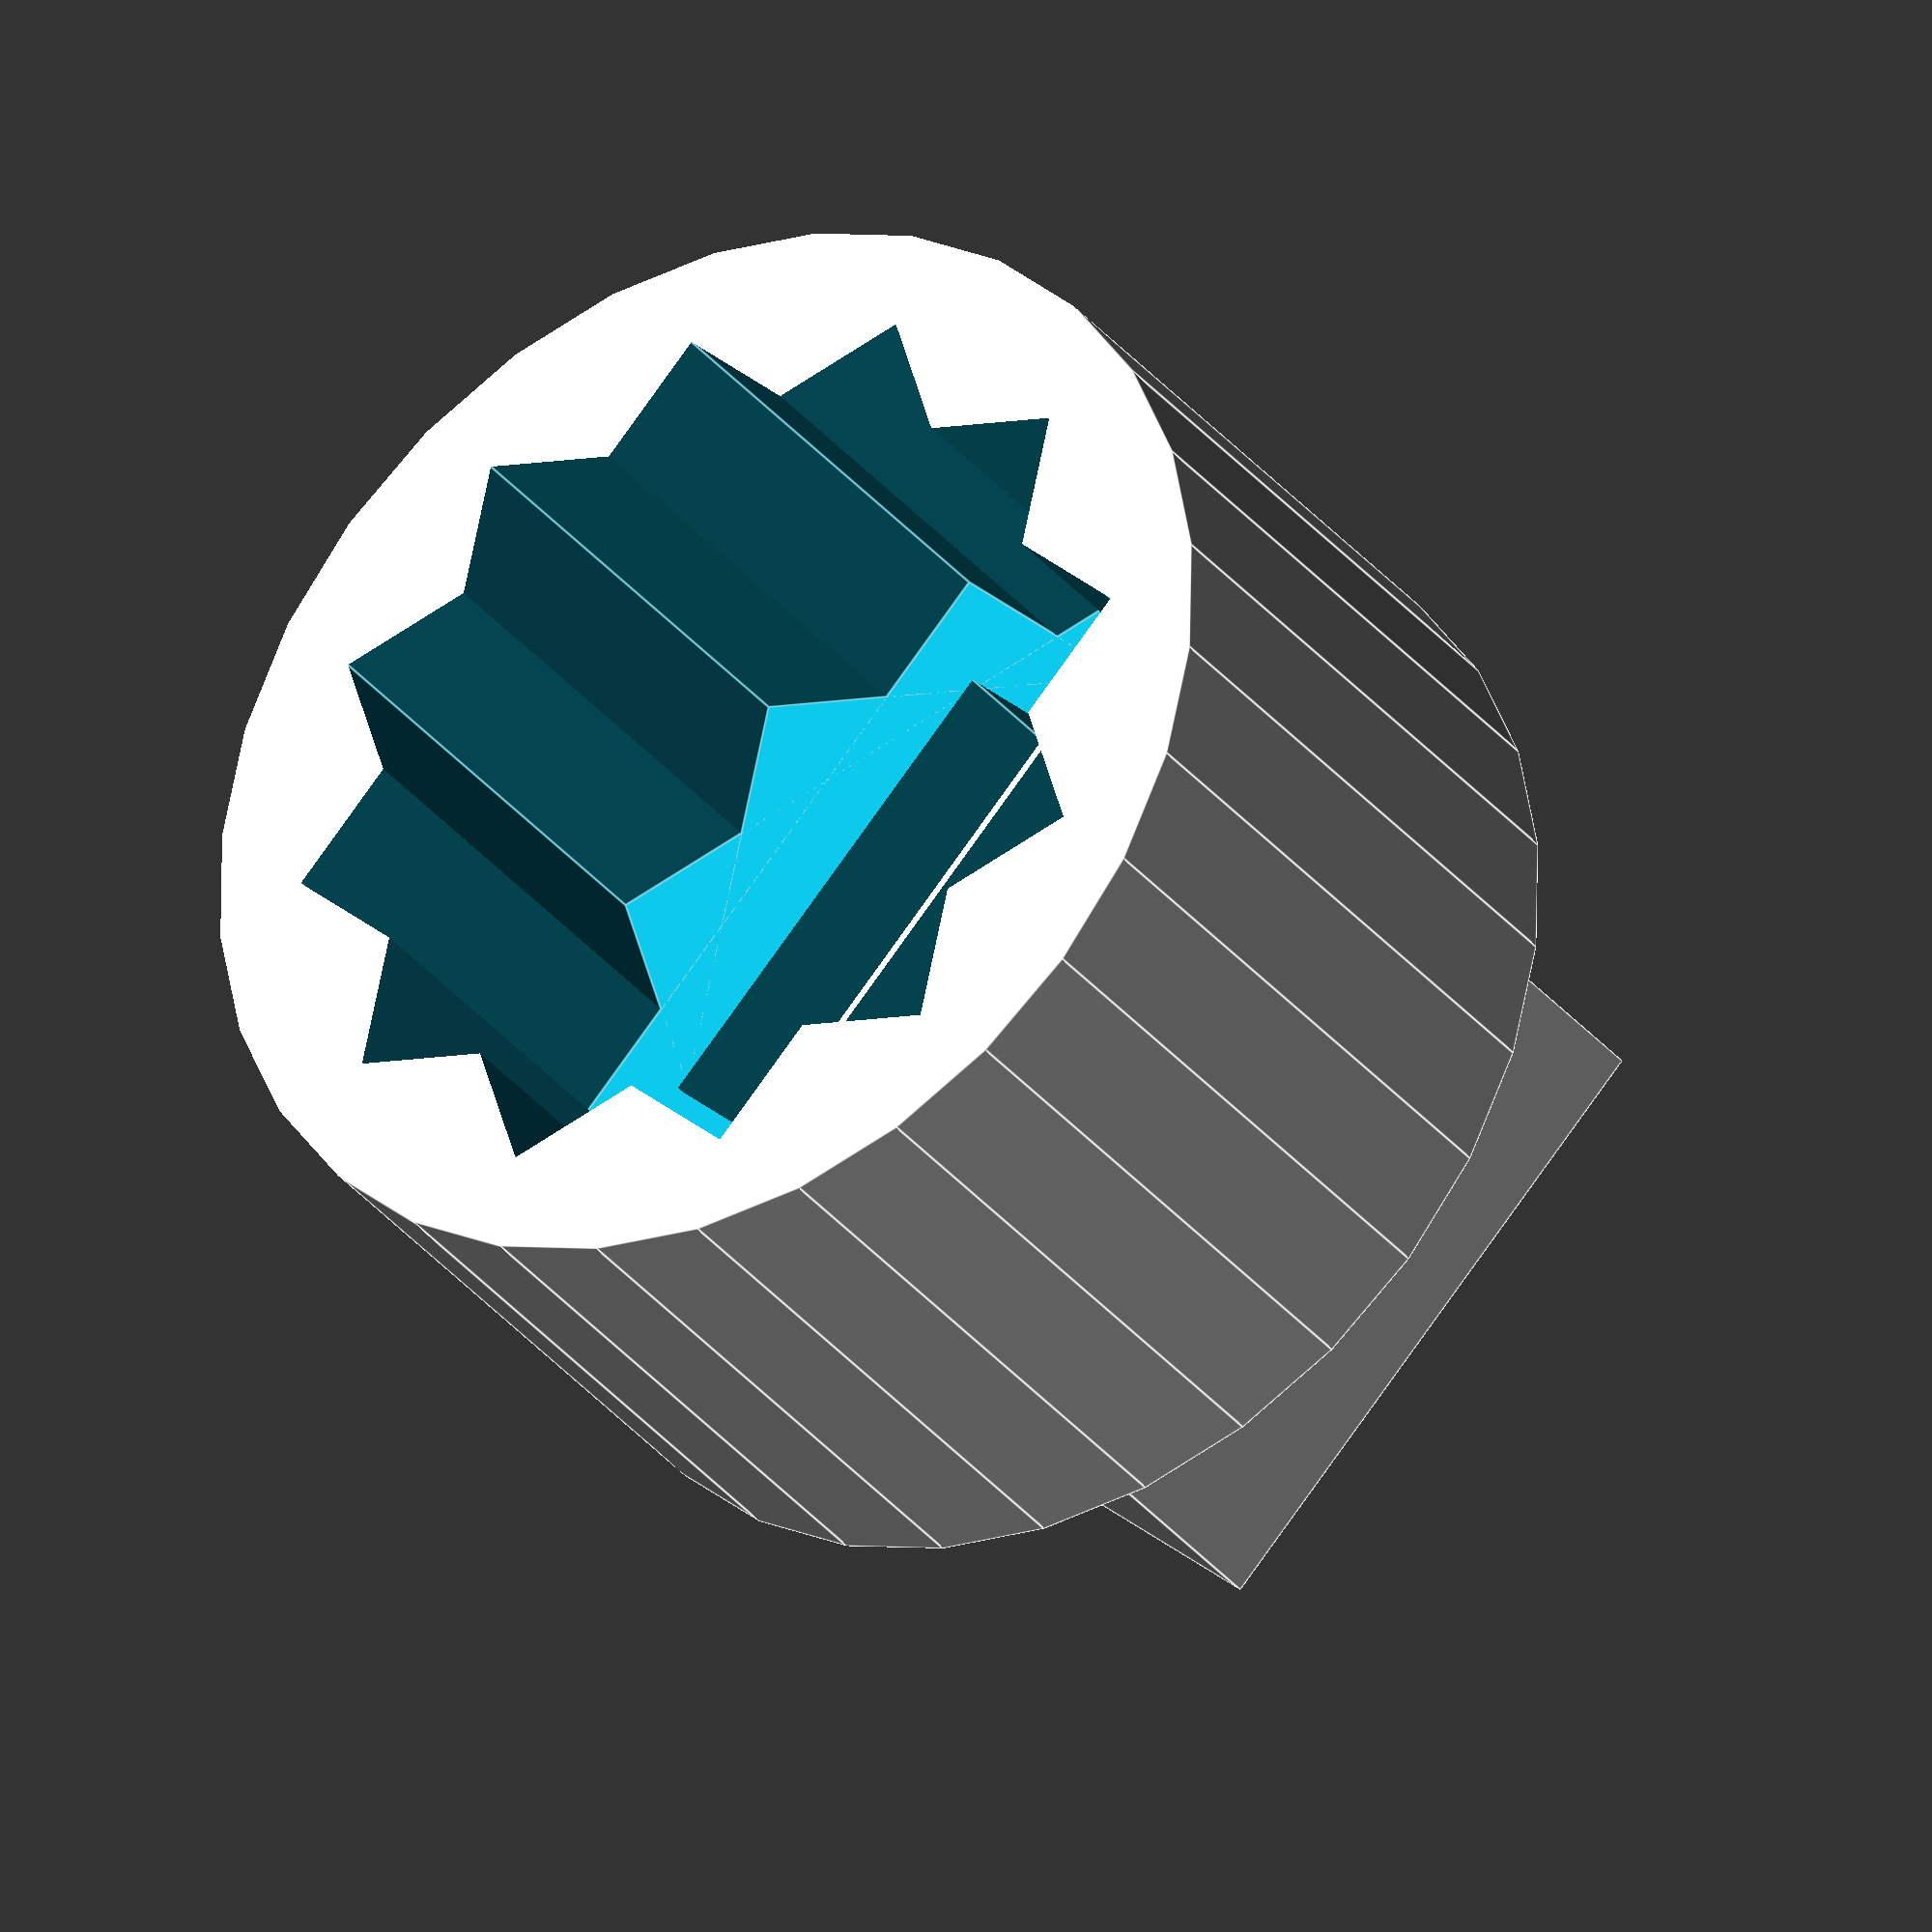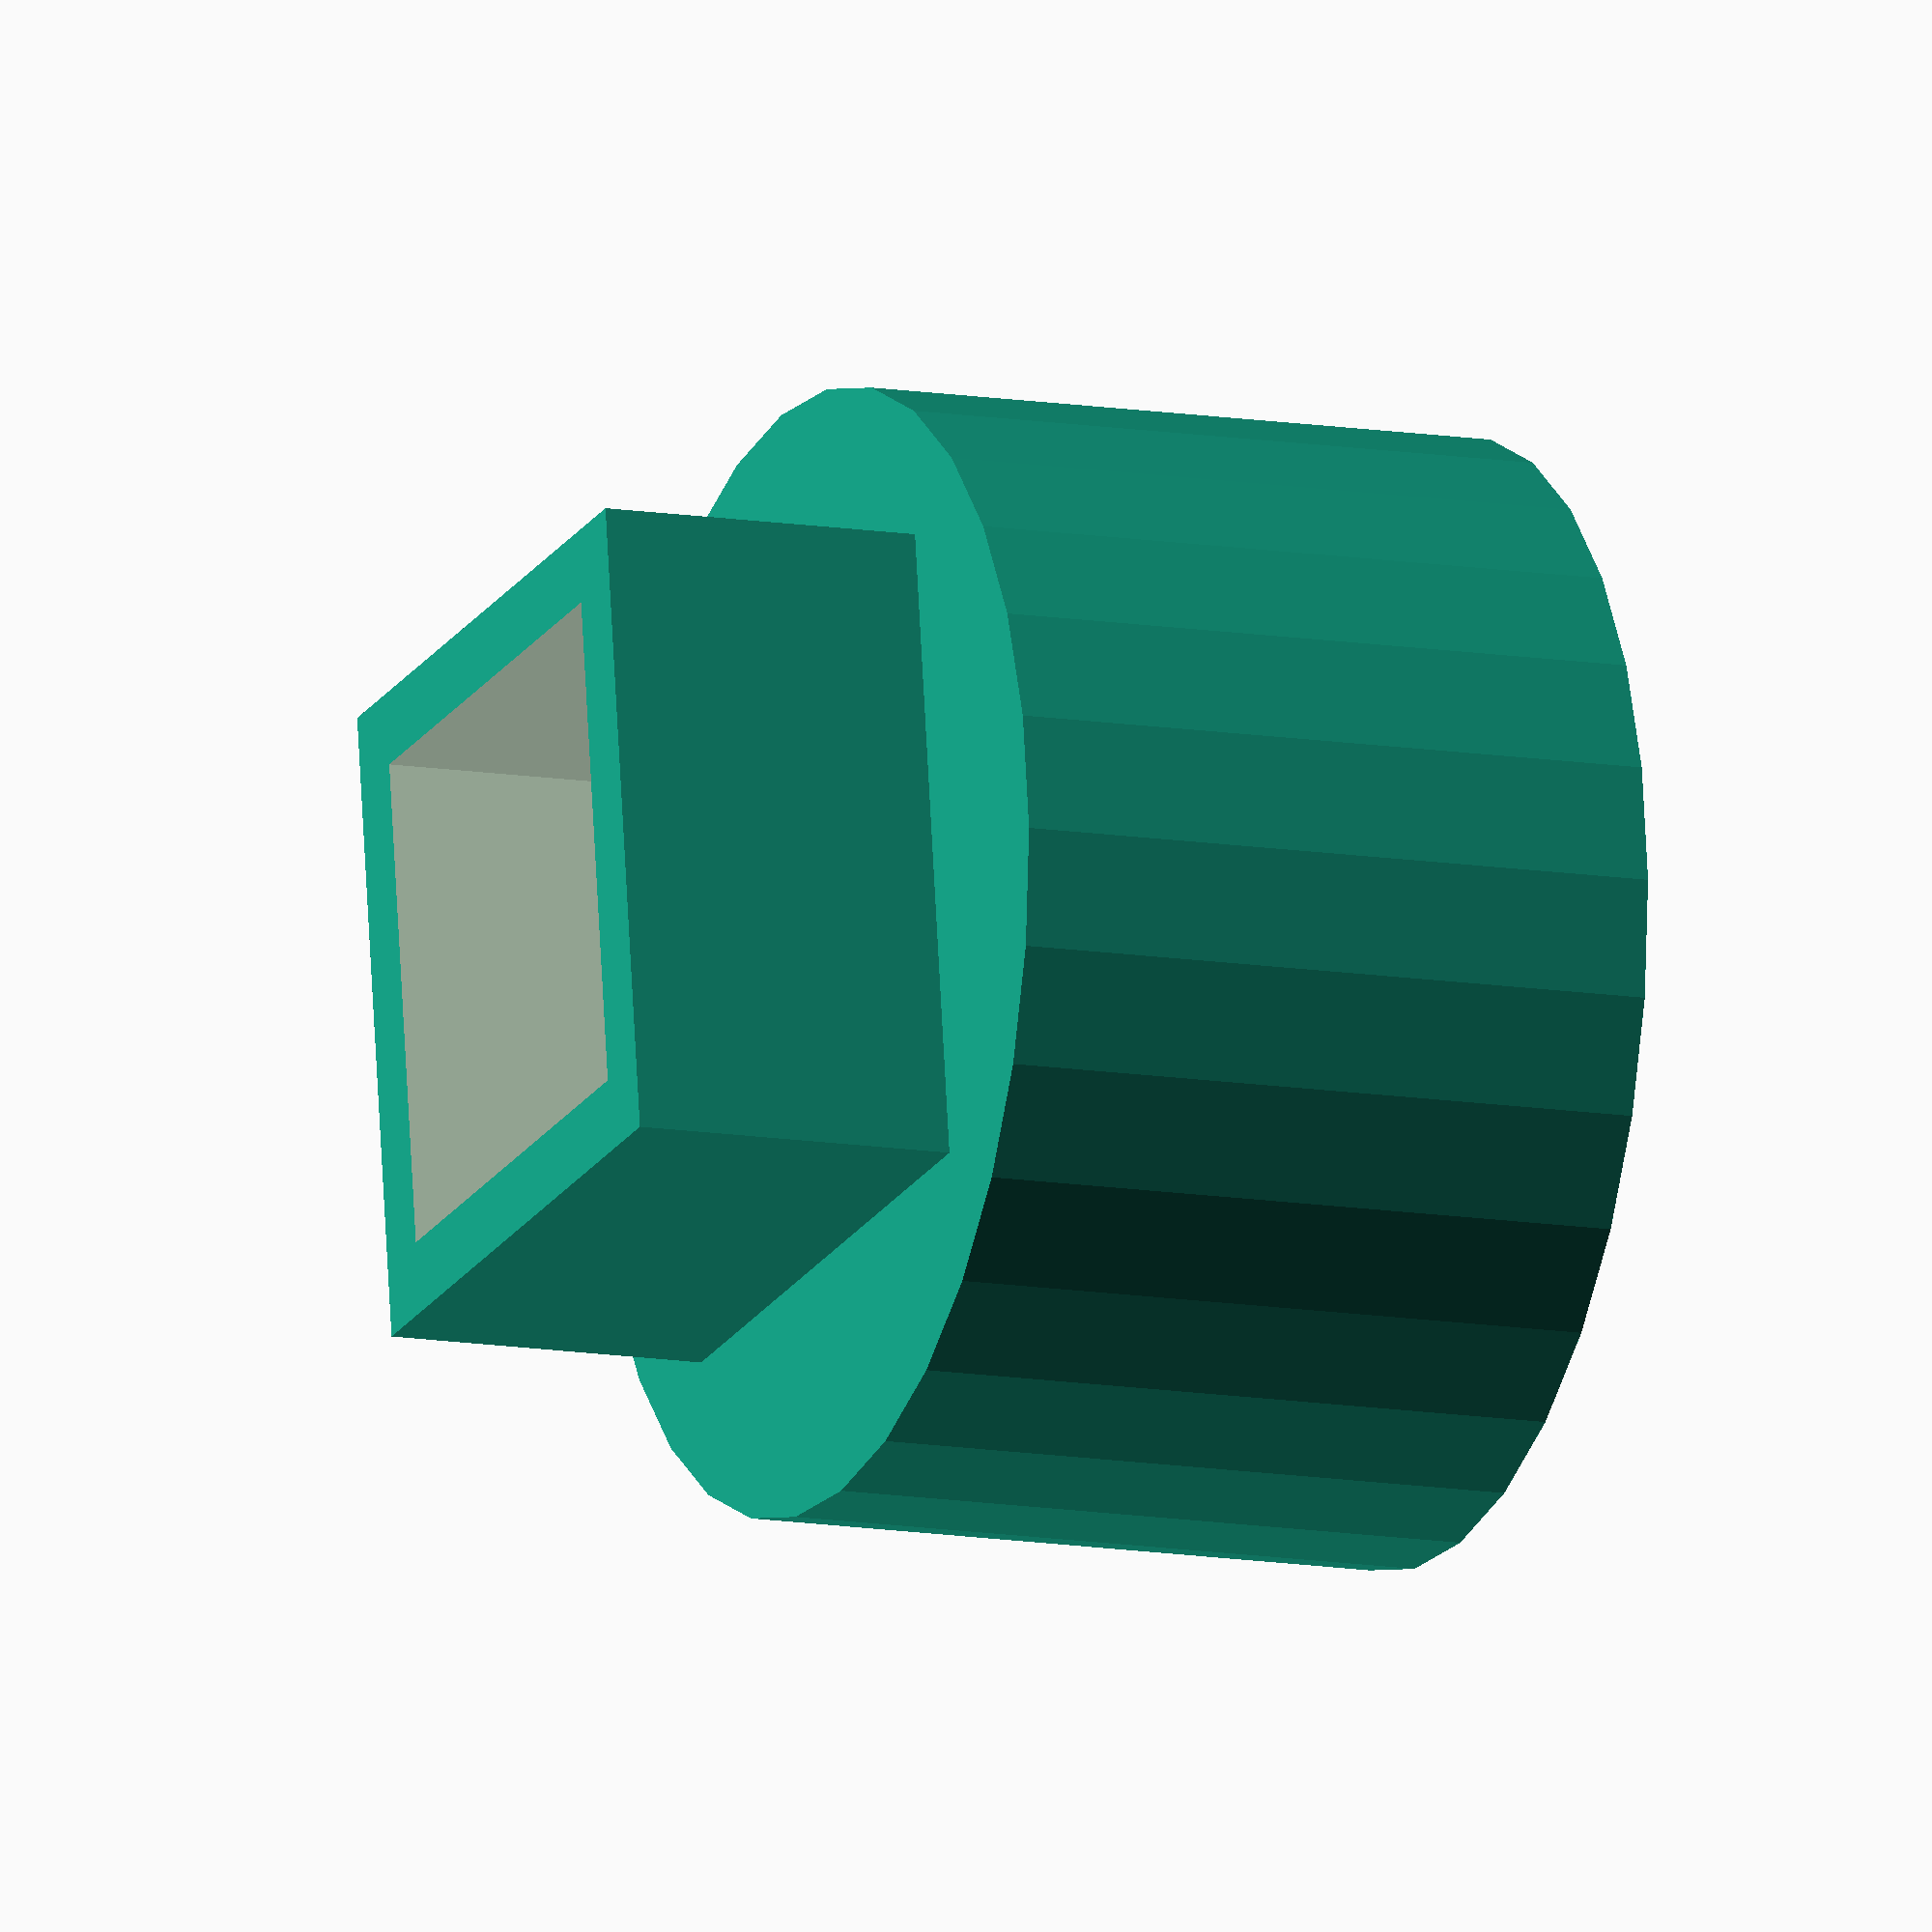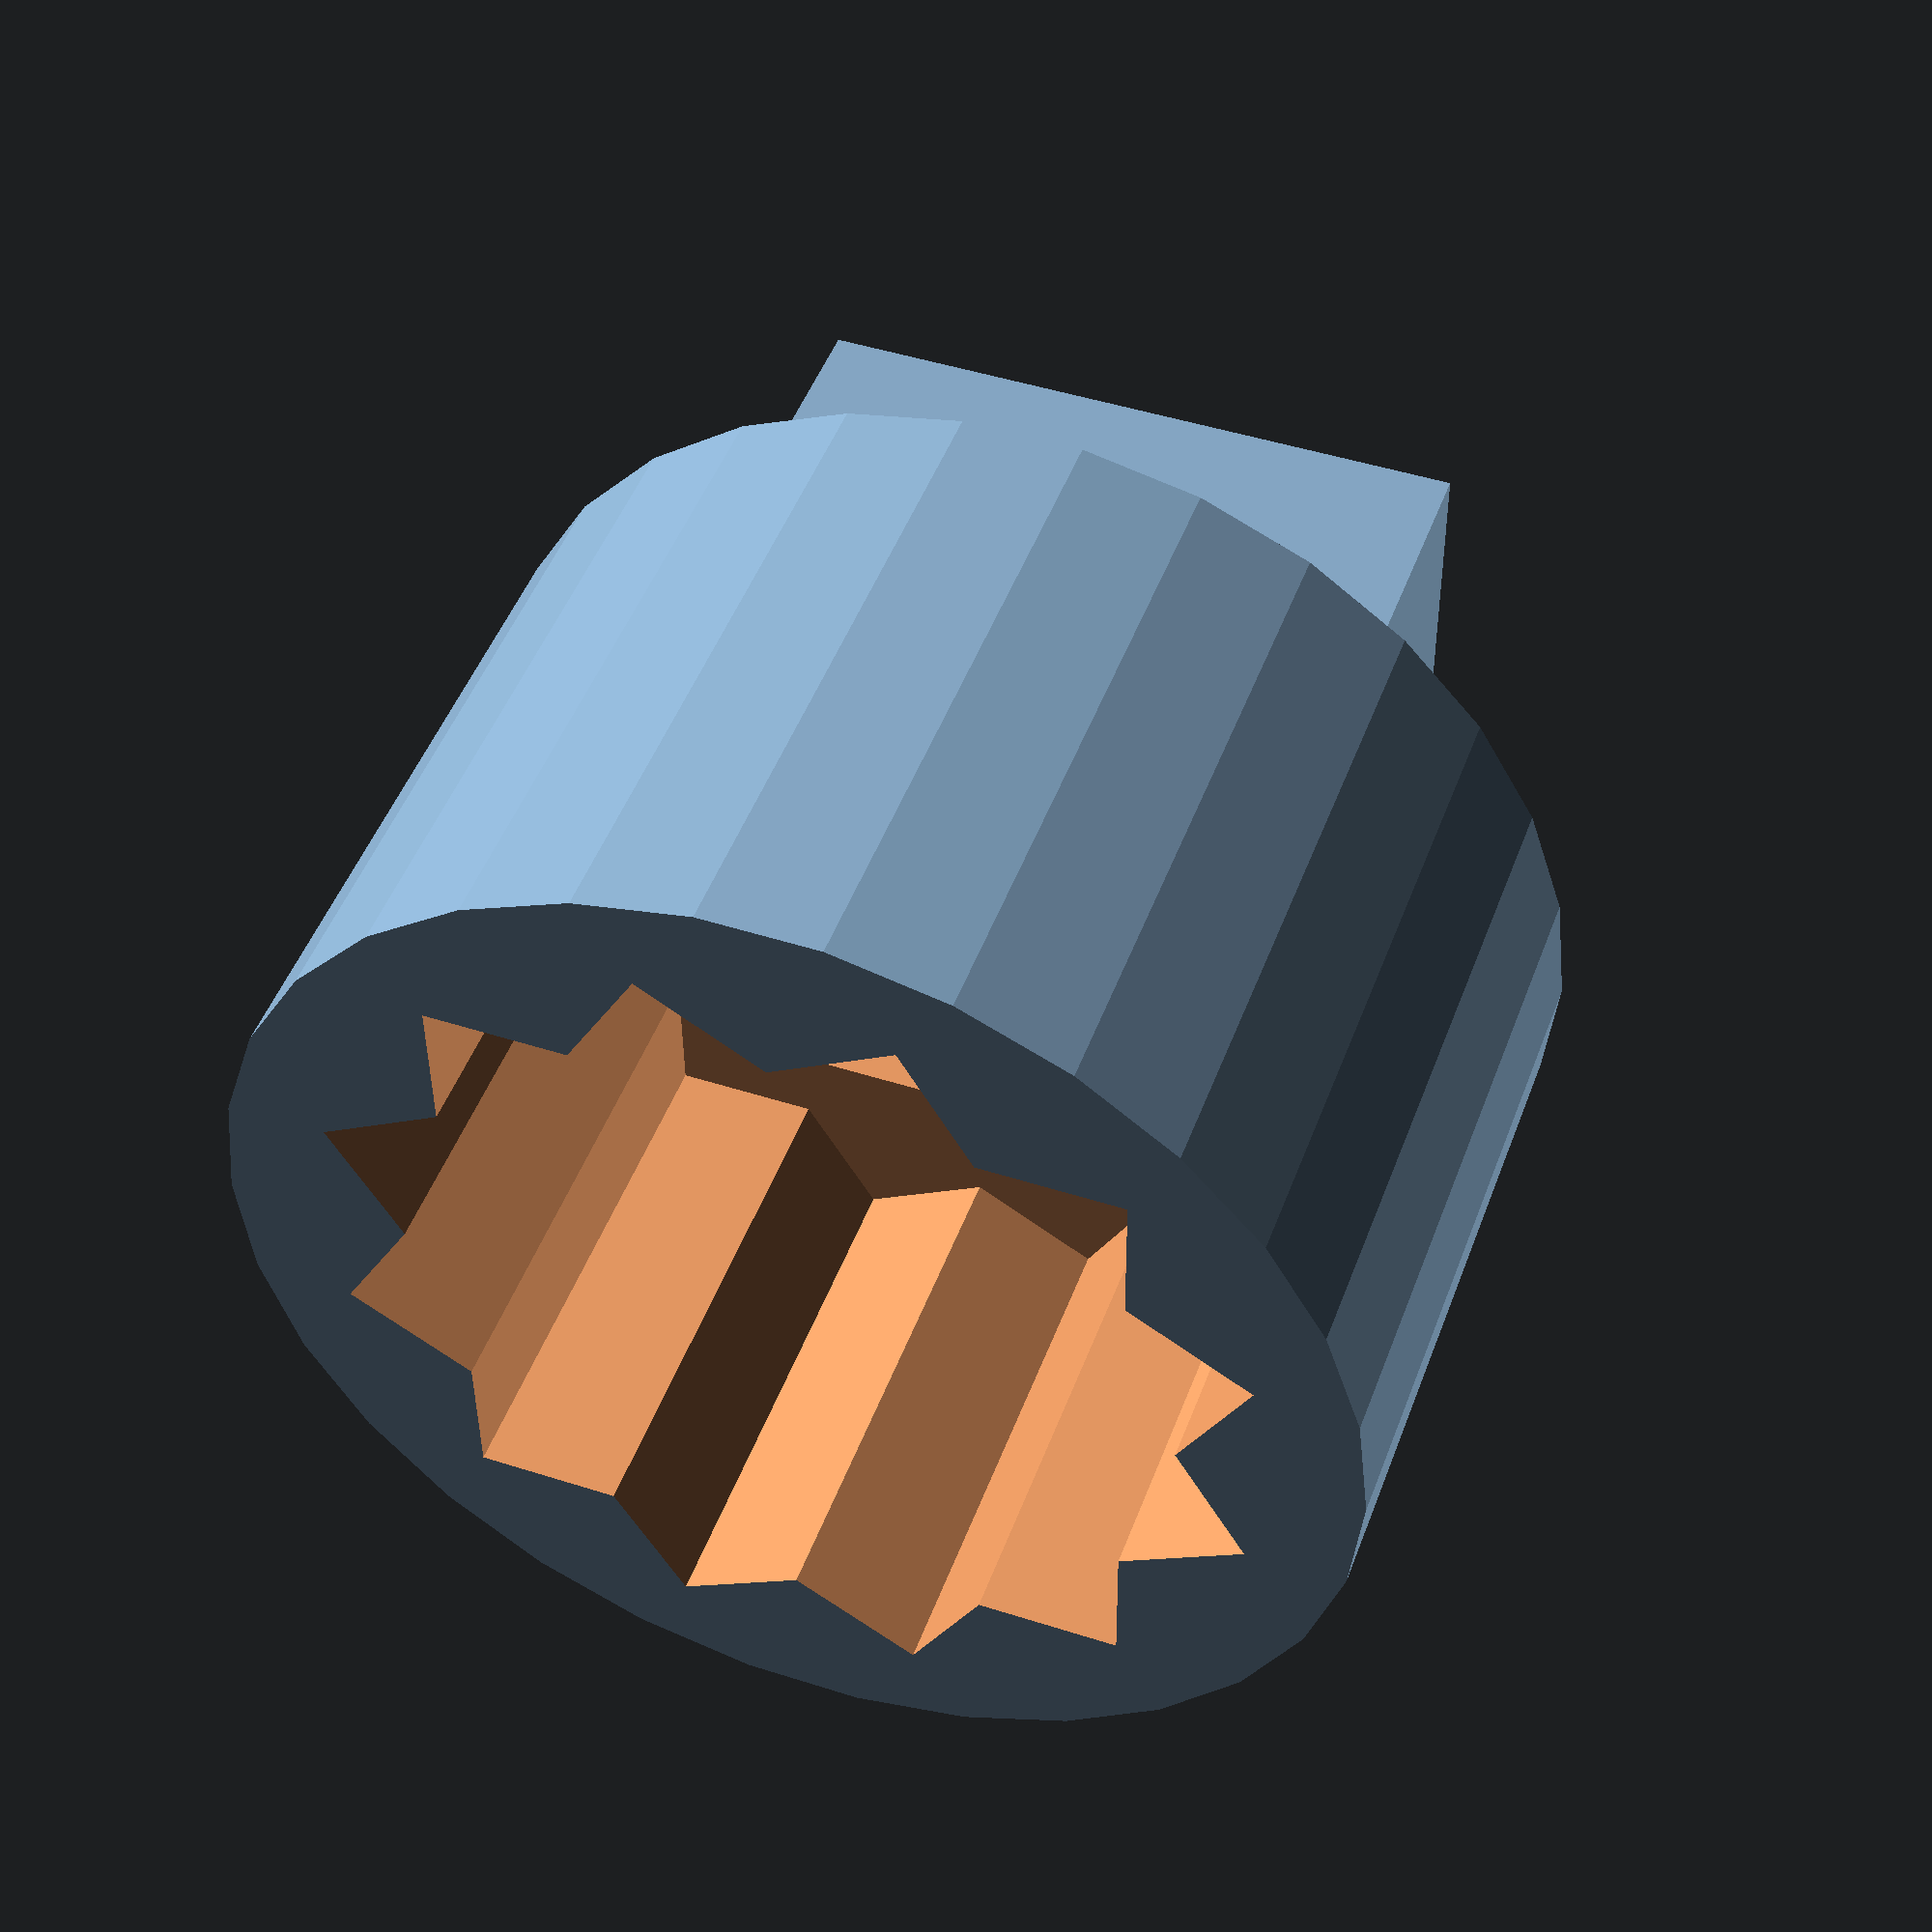
<openscad>
wall  = 2.5;
tower_width = 22;
margin = 0.5;
tower_width_with_margin = tower_width + margin;
height = 10;
tower_diagonal = sqrt(2)*tower_width;

cam_platform = 25;
no_of_star_tips = 12;

module tower(h) {
    difference() {
        cube([tower_width, tower_width, h ] );
        translate( [wall, wall, -h] )
            cube([tower_width-(2*wall), tower_width-(2*wall), 3*h]);
    }

}

module star() {
    for (n = [0:1:no_of_star_tips]) {
        rotate( [0, 0, n*(360/no_of_star_tips)] )
            translate([ -0.5*tower_width_with_margin, -0.5*tower_width_with_margin, 0 ] )
                cube( [ tower_width_with_margin, tower_width_with_margin, tower_width_with_margin ] );
    }
}

module cap1() {
    difference() {
        cylinder( d = 1.7*tower_width_with_margin, h = tower_width_with_margin);
        //star that enables different angles of rotation of the cam around the z-axis
        translate([0, 0, -0.2*tower_width_with_margin]) star();
        translate([(-1/2)*tower_width+wall, (-1/2)*tower_width+wall, 0.2*tower_width_with_margin])
            cube([tower_width-(2*wall), tower_width-(2*wall), tower_width]);

    }      
    translate( [ -0.5*tower_width_with_margin, -0.5*tower_width_with_margin, tower_width_with_margin ] ) tower(h = (1/2)*tower_width_with_margin );
}

cap1();
</openscad>
<views>
elev=31.6 azim=317.0 roll=211.2 proj=o view=edges
elev=191.7 azim=262.1 roll=112.5 proj=o view=solid
elev=311.8 azim=0.5 roll=200.0 proj=p view=solid
</views>
